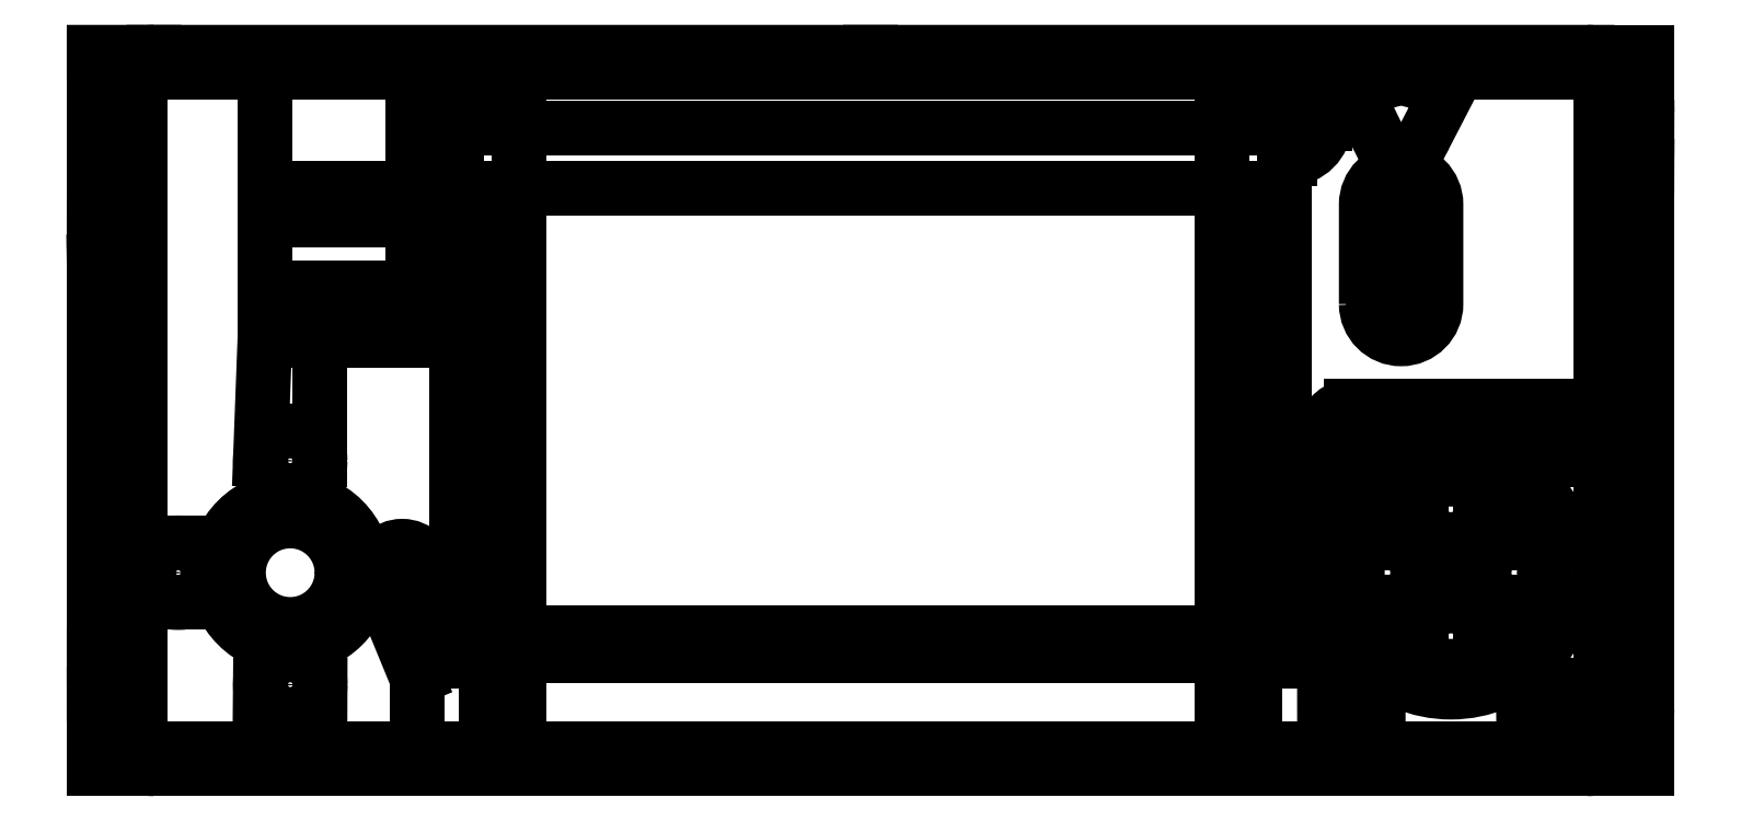
<metadata>
{"format":"dxf","ext":"dxf","renderer":"ezdxf+matplotlib","layout":"modelspace","background":"white","min_lineweight":24,"dpi":150}
</metadata>
<code>
0
SECTION
2
ENTITIES
0
LINE
8
0
10
3.667
20
0.45
30
0
11
3.667
21
-2.95
31
0
0
LINE
8
0
10
3.667
20
-2.95
30
0
11
1.767
21
-2.95
31
0
0
LINE
8
0
10
1.767
20
-2.95
30
0
11
1.767
21
-3.05
31
0
0
LINE
8
0
10
1.767
20
-3.05
30
0
11
3.9
21
-3.05
31
0
0
LINE
8
0
10
3.9
20
-3.05
30
0
11
3.9
21
0.55
31
0
0
LINE
8
0
10
3.9
20
0.55
30
0
11
1.767
21
0.55
31
0
0
LINE
8
0
10
1.767
20
0.55
30
0
11
1.767
21
0.45
31
0
0
LINE
8
0
10
1.767
20
0.45
30
0
11
3.667
21
0.45
31
0
0
LINE
8
0
10
3.6
20
-3.05
30
0
11
-3.6
21
-3.05
31
0
0
LINE
8
0
10
-3.9
20
-2.75
30
0
11
-3.9
21
0.25
31
0
0
LINE
8
0
10
-3.6
20
0.55
30
0
11
3.6
21
0.55
31
0
0
LINE
8
0
10
3.9
20
0.25
30
0
11
3.9
21
-2.75
31
0
0
LWPOLYLINE
8
0
90
4
70
1
43
0
10
-1.93
20
-2.367
10
1.93
20
-2.367
10
1.93
20
-0.133
10
-1.93
20
-0.133
0
LWPOLYLINE
8
0
90
8
70
1
43
0
10
-2.045
20
-2.482
10
2.045
20
-2.482
10
2.08
20
-2.482
10
2.08
20
0.167
10
-1.93
20
0.167
10
-2.08
20
0.167
10
-2.08
20
0.017
10
-2.08
20
-2.482
0
LINE
8
0
10
-1.93
20
-0.133
30
0
11
1.93
21
-0.133
31
0
0
LINE
8
0
10
3.667
20
-2.95
30
0
11
-3.667
21
-2.95
31
0
0
LINE
8
0
10
-3.667
20
-2.95
30
0
11
-3.667
21
0.45
31
0
0
LINE
8
0
10
-3.667
20
0.45
30
0
11
3.667
21
0.45
31
0
0
LINE
8
0
10
3.667
20
0.45
30
0
11
3.667
21
-2.95
31
0
0
LINE
8
0
10
3.9
20
-3.05
30
0
11
2.915
21
-3.05
31
0
0
LINE
8
0
10
3.9
20
-2.065
30
0
11
3.9
21
-3.05
31
0
0
CIRCLE
8
0
10
2.915
20
-2.065
30
0
40
0.5
0
LINE
8
0
10
-3.9
20
-3.05
30
0
11
-2.915
21
-3.05
31
0
0
LINE
8
0
10
-3.9
20
-2.065
30
0
11
-3.9
21
-3.05
31
0
0
CIRCLE
8
0
10
-2.915
20
-2.065
30
0
40
0.3
0
ARC
8
0
10
3.6
20
-2.75
30
0
40
0.3
50
-90
51
0
0
ARC
8
0
10
3.6
20
0.25
30
0
40
0.3
50
0
51
90
0
ARC
8
0
10
-3.6
20
0.25
30
0
40
0.3
50
90
51
180
0
ARC
8
0
10
-3.6
20
-2.75
30
0
40
0.3
50
180
51
270
0
LINE
8
0
10
3.9
20
0.25
30
0
11
3.9
21
0.55
31
0
0
LINE
8
0
10
3.6
20
0.55
30
0
11
3.9
21
0.55
31
0
0
LINE
8
0
10
-3.6
20
0.55
30
0
11
-3.9
21
0.55
31
0
0
LINE
8
0
10
-3.9
20
0.55
30
0
11
-3.9
21
0.25
31
0
0
LINE
8
0
10
-2.28
20
-2.507
30
0
11
-2.28
21
-2.95
31
0
0
LINE
8
0
10
-1.93
20
-2.507
30
0
11
-1.93
21
-2.95
31
0
0
LINE
8
0
10
1.93
20
-2.507
30
0
11
1.931
21
-2.95
31
0
0
LINE
8
0
10
2.28
20
-2.508
30
0
11
2.281
21
-2.95
31
0
0
LINE
8
0
10
-2.105
20
0.192
30
0
11
-1.93
21
0.192
31
0
0
LINE
8
0
10
2.105
20
0.192
30
0
11
1.93
21
0.192
31
0
0
LINE
8
0
10
2.045
20
-2.507
30
0
11
2.105
21
-2.507
31
0
0
LINE
8
0
10
-2.045
20
-2.507
30
0
11
-2.105
21
-2.507
31
0
0
LINE
8
0
10
-2.105
20
-2.507
30
0
11
-2.105
21
-2.332
31
0
0
LINE
8
0
10
-2.105
20
0.017
30
0
11
-2.105
21
0.192
31
0
0
LINE
8
0
10
2.045
20
-2.507
30
0
11
1.93
21
-2.507
31
0
0
LINE
8
0
10
-1.93
20
-2.507
30
0
11
-2.045
21
-2.507
31
0
0
ARC
8
0
10
2.105
20
-2.507
30
0
40
0.175
50
-0.1976
51
90
0
ARC
8
0
10
2.105
20
-2.507
30
0
40
0.175
50
180
51
180.1
0
ARC
8
0
10
-2.105
20
-2.507
30
0
40
0.175
50
90
51
180
0
LINE
8
0
10
1.93
20
0.192
30
0
11
1.93
21
0.45
31
0
0
LINE
8
0
10
2.28
20
0.192
30
0
11
2.28
21
0.475
31
0
0
LINE
8
0
10
-1.93
20
0.192
30
0
11
-1.93
21
0.45
31
0
0
LINE
8
0
10
-2.28
20
0.192
30
0
11
-2.28
21
0.45
31
0
0
ARC
8
0
10
-2.105
20
0.192
30
0
40
0.175
50
180
51
270
0
ARC
8
0
10
2.105
20
0.192
30
0
40
0.175
50
-90
51
0
0
LINE
8
0
10
2.105
20
-2.507
30
0
11
2.105
21
-2.332
31
0
0
LINE
8
0
10
2.105
20
0.017
30
0
11
2.105
21
0.192
31
0
0
LINE
8
0
10
3.6
20
-2.95
30
0
11
-3.6
21
-2.95
31
0
0
CIRCLE
8
0
10
-3.8
20
-2.575
30
0
40
0.04
0
LINE
8
0
10
-3.8
20
-2.675
30
0
11
-3.9
21
-2.675
31
0
0
LINE
8
0
10
-3.8
20
-2.475
30
0
11
-3.9
21
-2.475
31
0
0
ARC
8
0
10
-3.8
20
-2.575
30
0
40
0.1
50
-89.97
51
90.03
0
CIRCLE
8
0
10
3.801
20
-2.575
30
0
40
0.04
0
LINE
8
0
10
3.801
20
-2.674
30
0
11
3.9
21
-2.674
31
0
0
LINE
8
0
10
3.801
20
-2.476
30
0
11
3.9
21
-2.476
31
0
0
ARC
8
0
10
3.801
20
-2.575
30
0
40
0.09922
50
90
51
270
0
ARC
8
0
10
-3.809
20
0.075
30
0
40
0.09125
50
90
51
90.2
0
CIRCLE
8
0
10
3.801
20
0.075
30
0
40
0.04
0
LINE
8
0
10
3.801
20
-0.02394
30
0
11
3.9
21
-0.02422
31
0
0
LINE
8
0
10
3.802
20
0.1739
30
0
11
3.9
21
0.1736
31
0
0
ARC
8
0
10
3.801
20
0.075
30
0
40
0.09894
50
89.83
51
269.8
0
LINE
8
0
10
3.9
20
-3.05
30
0
11
1.767
21
-3.05
31
0
0
LINE
8
0
10
1.767
20
-3.05
30
0
11
1.767
21
0.45
31
0
0
LINE
8
0
10
1.767
20
0.55
30
0
11
3.9
21
0.55
31
0
0
LINE
8
0
10
3.9
20
0.55
30
0
11
3.9
21
-3.05
31
0
0
LINE
8
0
10
-3.9
20
-3.05
30
0
11
-1.767
21
-3.05
31
0
0
LINE
8
0
10
-1.767
20
-3.05
30
0
11
-1.767
21
0.55
31
0
0
LINE
8
0
10
-1.767
20
0.55
30
0
11
-3.9
21
0.55
31
0
0
LINE
8
0
10
-3.9
20
0.55
30
0
11
-3.9
21
-3.05
31
0
0
LINE
8
0
10
1.767
20
-2.95
30
0
11
0
21
-2.95
31
0
0
LINE
8
0
10
0
20
-2.95
30
0
11
0
21
-3.05
31
0
0
LINE
8
0
10
0
20
-3.05
30
0
11
1.767
21
-3.05
31
0
0
LINE
8
0
10
1.767
20
-3.05
30
0
11
1.767
21
-2.95
31
0
0
LINE
8
0
10
0.0002429
20
0.45
30
0
11
0.00025
21
0.55
31
0
0
LINE
8
0
10
1.767
20
0.45
30
0
11
1.767
21
0.55
31
0
0
LINE
8
0
10
-3.9
20
0.55
30
0
11
-3.14
21
0.55
31
0
0
LINE
8
0
10
-3.14
20
0.55
30
0
11
-3.14
21
0.55
31
0
0
LINE
8
0
10
-2.75
20
0.55
30
0
11
-2.75
21
0.55
31
0
0
LINE
8
0
10
-2.75
20
0.55
30
0
11
-3.9
21
0.55
31
0
0
LINE
8
0
10
-2.738
20
0.45
30
0
11
-2.738
21
0.55
31
0
0
LINE
8
0
10
-3.151
20
0.45
30
0
11
-3.151
21
0.55
31
0
0
LINE
8
0
10
-3.809
20
0.55
30
0
11
-3.809
21
0.55
31
0
0
LINE
8
0
10
-3.9
20
0.175
30
0
11
-3.9
21
0.55
31
0
0
LINE
8
0
10
-3.9
20
-0.138
30
0
11
-3.9
21
0.175
31
0
0
LINE
8
0
10
-3.725
20
0.175
30
0
11
-3.667
21
0.175
31
0
0
LWPOLYLINE
8
0
90
4
70
1
43
0
10
-3.725
20
-0.218
10
-3.9
20
-0.218
10
-3.9
20
0.255
10
-3.725
20
0.255
0
LINE
8
0
10
-3.82
20
0.255
30
0
11
-3.9
21
0.255
31
0
0
LINE
8
0
10
-3.9
20
-0.218
30
0
11
-3.82
21
-0.218
31
0
0
LINE
8
0
10
-3.725
20
-0.138
30
0
11
-3.667
21
-0.138
31
0
0
CIRCLE
8
0
10
-3.8
20
-0.4
30
0
40
0.04
0
LINE
8
0
10
-3.8
20
-0.4997
30
0
11
-3.9
21
-0.5012
31
0
0
LINE
8
0
10
-3.8
20
-0.3003
30
0
11
-3.9
21
-0.3001
31
0
0
ARC
8
0
10
-3.8
20
-0.4
30
0
40
0.09975
50
-90
51
90
0
CIRCLE
8
0
10
2.915
20
-2.065
30
0
40
0.6
0
CIRCLE
8
0
10
2.915
20
-2.065
30
0
40
0.0625
0
LINE
8
0
10
2.956
20
-2.215
30
0
11
2.874
21
-1.915
31
0
0
LINE
8
0
10
2.874
20
-2.215
30
0
11
2.956
21
-1.915
31
0
0
LINE
8
0
10
3.065
20
-2.024
30
0
11
2.765
21
-2.106
31
0
0
LINE
8
0
10
2.765
20
-2.024
30
0
11
3.065
21
-2.106
31
0
0
CIRCLE
8
0
10
2.915
20
-2.065
30
0
40
0.15
0
LINE
8
0
10
3.065
20
-2.51
30
0
11
3.065
21
-2.215
31
0
0
LINE
8
0
10
3.361
20
-2.215
30
0
11
3.065
21
-2.215
31
0
0
LINE
8
0
10
3.065
20
-1.915
30
0
11
3.065
21
-1.62
31
0
0
LINE
8
0
10
3.065
20
-1.915
30
0
11
3.361
21
-1.915
31
0
0
LINE
8
0
10
2.47
20
-1.915
30
0
11
2.765
21
-1.915
31
0
0
LINE
8
0
10
2.765
20
-1.62
30
0
11
2.765
21
-1.915
31
0
0
LINE
8
0
10
2.765
20
-2.215
30
0
11
2.765
21
-2.51
31
0
0
LINE
8
0
10
2.765
20
-2.215
30
0
11
2.47
21
-2.215
31
0
0
CIRCLE
8
0
10
2.665
20
-0.215
30
0
40
0.12
0
CIRCLE
8
0
10
2.665
20
-0.715
30
0
40
0.12
0
LINE
8
0
10
-3.9
20
-0.715
30
0
11
-3.9
21
-0.715
31
0
0
LINE
8
0
10
-3.9
20
-0.715
30
0
11
-3.9
21
-0.715
31
0
0
LWPOLYLINE
8
0
90
4
70
1
43
0
10
2.49
20
-0.715
10
2.49
20
-0.215
42
-1
10
2.84
20
-0.215
10
2.84
20
-0.715
42
-1
0
CIRCLE
8
0
10
-2.915
20
-2.065
30
0
40
0.375
0
CIRCLE
8
0
10
-2.915
20
-2.065
30
0
40
0.26
0
LINE
8
0
10
2.415
20
-2.765
30
0
11
3.415
21
-1.365
31
0
0
LINE
8
0
10
3.415
20
-2.765
30
0
11
2.415
21
-1.365
31
0
0
CIRCLE
8
0
10
3.415
20
-2.765
30
0
40
0.05
0
CIRCLE
8
0
10
2.415
20
-2.765
30
0
40
0.05
0
CIRCLE
8
0
10
2.415
20
-1.365
30
0
40
0.05
0
CIRCLE
8
0
10
3.415
20
-1.365
30
0
40
0.05
0
LINE
8
0
10
2.415
20
-2.63
30
0
11
2.28
21
-2.63
31
0
0
LINE
8
0
10
2.55
20
-2.765
30
0
11
2.551
21
-2.95
31
0
0
LINE
8
0
10
3.28
20
-2.765
30
0
11
3.282
21
-2.95
31
0
0
LINE
8
0
10
3.415
20
-2.63
30
0
11
3.667
21
-2.63
31
0
0
ARC
8
0
10
3.415
20
-2.765
30
0
40
0.135
50
90
51
181.2
0
ARC
8
0
10
2.415
20
-2.765
30
0
40
0.1348
50
0
51
90
0
LINE
8
0
10
3.415
20
-1.23
30
0
11
2.415
21
-1.23
31
0
0
LINE
8
0
10
3.295
20
-1.427
30
0
11
2.535
21
-1.427
31
0
0
ARC
8
0
10
3.415
20
-1.365
30
0
40
0.135
50
207.2
51
270
0
LINE
8
0
10
3.415
20
-1.5
30
0
11
3.667
21
-1.5
31
0
0
LINE
8
0
10
3.415
20
-1.23
30
0
11
3.667
21
-1.229
31
0
0
LINE
8
0
10
2.105
20
-2.332
30
0
11
2.282
21
-1.341
31
0
0
LINE
8
0
10
2.386
20
-1.497
30
0
11
2.209
21
-2.366
31
0
0
ARC
8
0
10
2.415
20
-1.365
30
0
40
0.135
50
90
51
169.9
0
ARC
8
0
10
2.415
20
-1.365
30
0
40
0.135
50
257.4
51
332.8
0
CIRCLE
8
0
10
2.665
20
0.1936
30
0
40
0.05
0
LINE
8
0
10
2.95
20
0.45
30
0
11
2.785
21
0.1315
31
0
0
LINE
8
0
10
2.39
20
0.45
30
0
11
2.544
21
0.1345
31
0
0
ARC
8
0
10
2.665
20
0.1936
30
0
40
0.135
50
206
51
332.6
0
LINE
8
0
10
-2.44
20
-0.775
30
0
11
-2.89
21
-0.775
31
0
0
LINE
8
0
10
-2.89
20
-0.775
30
0
11
-2.89
21
-0.655
31
0
0
LINE
8
0
10
-2.89
20
-0.655
30
0
11
-2.44
21
-0.655
31
0
0
LINE
8
0
10
-2.44
20
-0.655
30
0
11
-2.44
21
-0.775
31
0
0
LINE
8
0
10
-2.44
20
-0.775
30
0
11
-2.89
21
-0.655
31
0
0
LINE
8
0
10
-2.89
20
-0.775
30
0
11
-2.44
21
-0.655
31
0
0
LINE
8
0
10
-2.44
20
-0.275
30
0
11
-2.89
21
-0.275
31
0
0
LINE
8
0
10
-2.89
20
-0.275
30
0
11
-2.89
21
-0.155
31
0
0
LINE
8
0
10
-2.89
20
-0.155
30
0
11
-2.44
21
-0.155
31
0
0
LINE
8
0
10
-2.44
20
-0.155
30
0
11
-2.44
21
-0.275
31
0
0
LINE
8
0
10
-2.44
20
-0.275
30
0
11
-2.89
21
-0.155
31
0
0
LINE
8
0
10
-2.89
20
-0.275
30
0
11
-2.44
21
-0.155
31
0
0
CIRCLE
8
0
10
-3.477
20
-2.065
30
0
40
0.15
0
CIRCLE
8
0
10
-2.915
20
-2.627
30
0
40
0.15
0
CIRCLE
8
0
10
-2.352
20
-2.065
30
0
40
0.1329
0
CIRCLE
8
0
10
-2.915
20
-1.503
30
0
40
0.15
0
CIRCLE
8
0
10
-2.915
20
-2.627
30
0
40
0.05
0
CIRCLE
8
0
10
-3.477
20
-2.065
30
0
40
0.05
0
CIRCLE
8
0
10
-2.915
20
-1.503
30
0
40
0.05
0
CIRCLE
8
0
10
-2.352
20
-2.065
30
0
40
0.05
0
LWPOLYLINE
8
0
90
4
70
1
43
0
10
-3.042
20
-0.9
10
-2.3
20
-0.9
10
-2.3
20
0.45
10
-3.042
20
0.45
0
LINE
8
0
10
-2.765
20
-2.627
30
0
11
-2.766
21
-2.95
31
0
0
LINE
8
0
10
-3.065
20
-2.627
30
0
11
-3.067
21
-2.95
31
0
0
LINE
8
0
10
-3.477
20
-2.215
30
0
11
-3.667
21
-2.215
31
0
0
LINE
8
0
10
-3.477
20
-1.915
30
0
11
-3.667
21
-1.915
31
0
0
LINE
8
0
10
-2.219
20
-2.065
30
0
11
-2.105
21
-2.332
31
0
0
LINE
8
0
10
-2.28
20
-2.59
30
0
11
-2.475
21
-2.116
31
0
0
LINE
8
0
10
-3.042
20
-0.9
30
0
11
-3.065
21
-1.497
31
0
0
LINE
8
0
10
-2.765
20
-1.497
30
0
11
-2.765
21
-0.9
31
0
0
CIRCLE
8
0
10
2.915
20
-2.065
30
0
40
0.47
0
CIRCLE
8
0
10
-2.915
20
-2.065
30
0
40
0.32
0
CIRCLE
8
0
10
2.665
20
-0.215
30
0
40
0.14
0
CIRCLE
8
0
10
2.665
20
-0.715
30
0
40
0.14
0
LWPOLYLINE
8
0
90
4
70
1
43
0
10
-2.91
20
-0.795
10
-2.42
20
-0.795
10
-2.42
20
-0.635
10
-2.91
20
-0.635
0
LWPOLYLINE
8
0
90
4
70
1
43
0
10
-2.42
20
-0.135
10
-2.91
20
-0.135
10
-2.91
20
-0.295
10
-2.42
20
-0.295
0
ENDSEC
0
EOF

</code>
